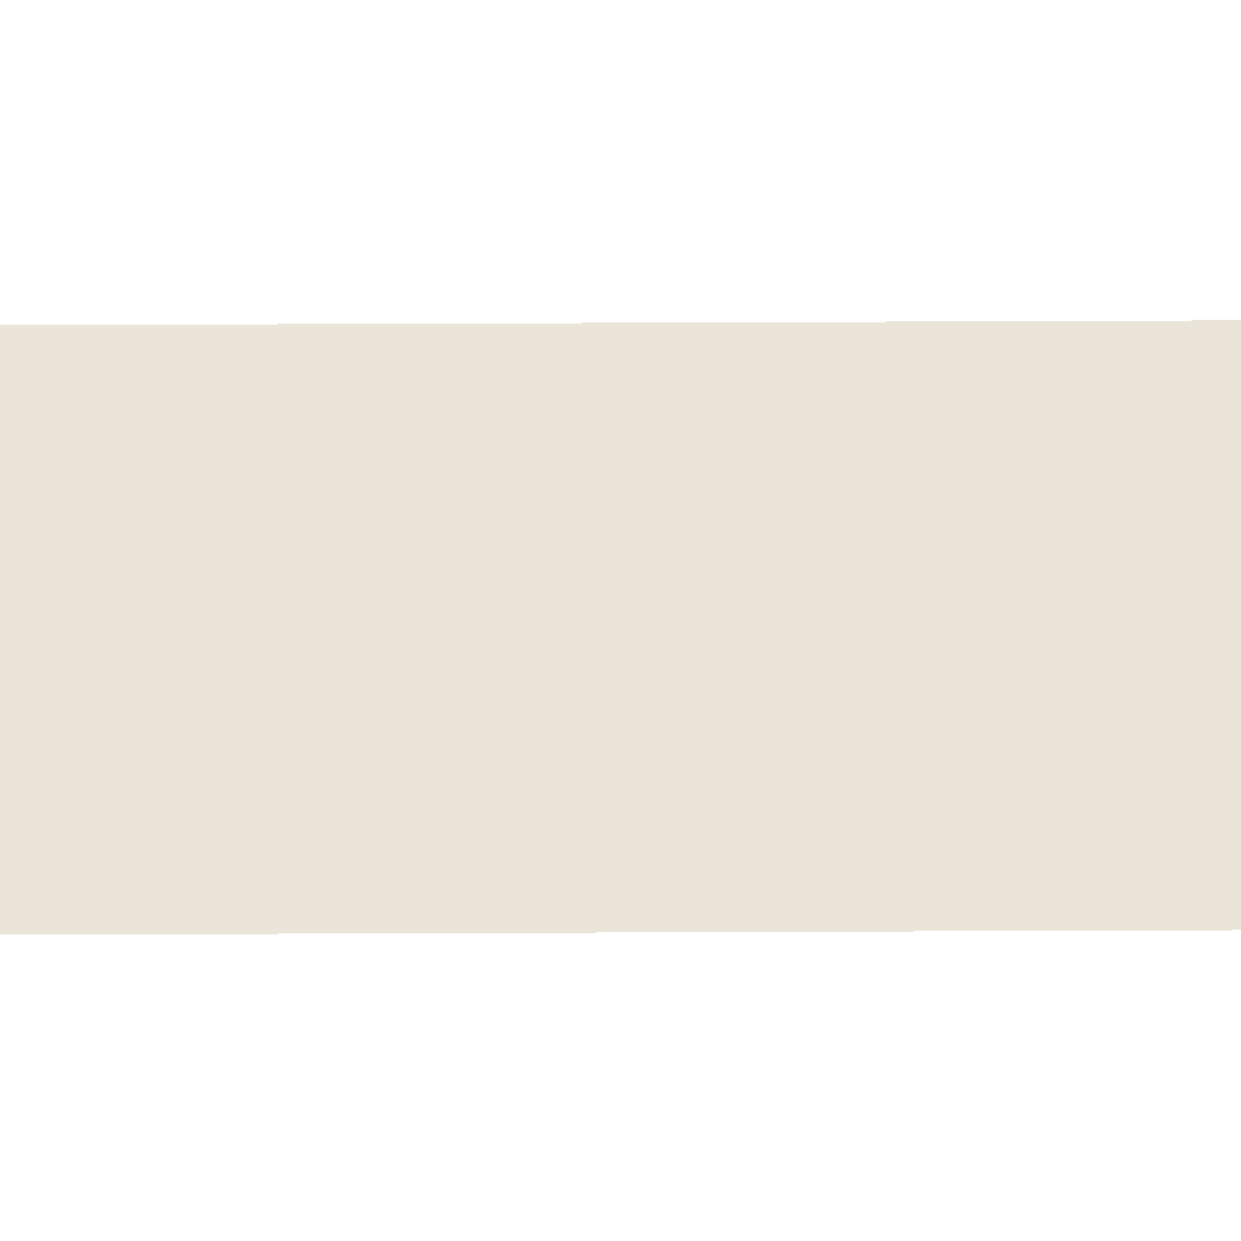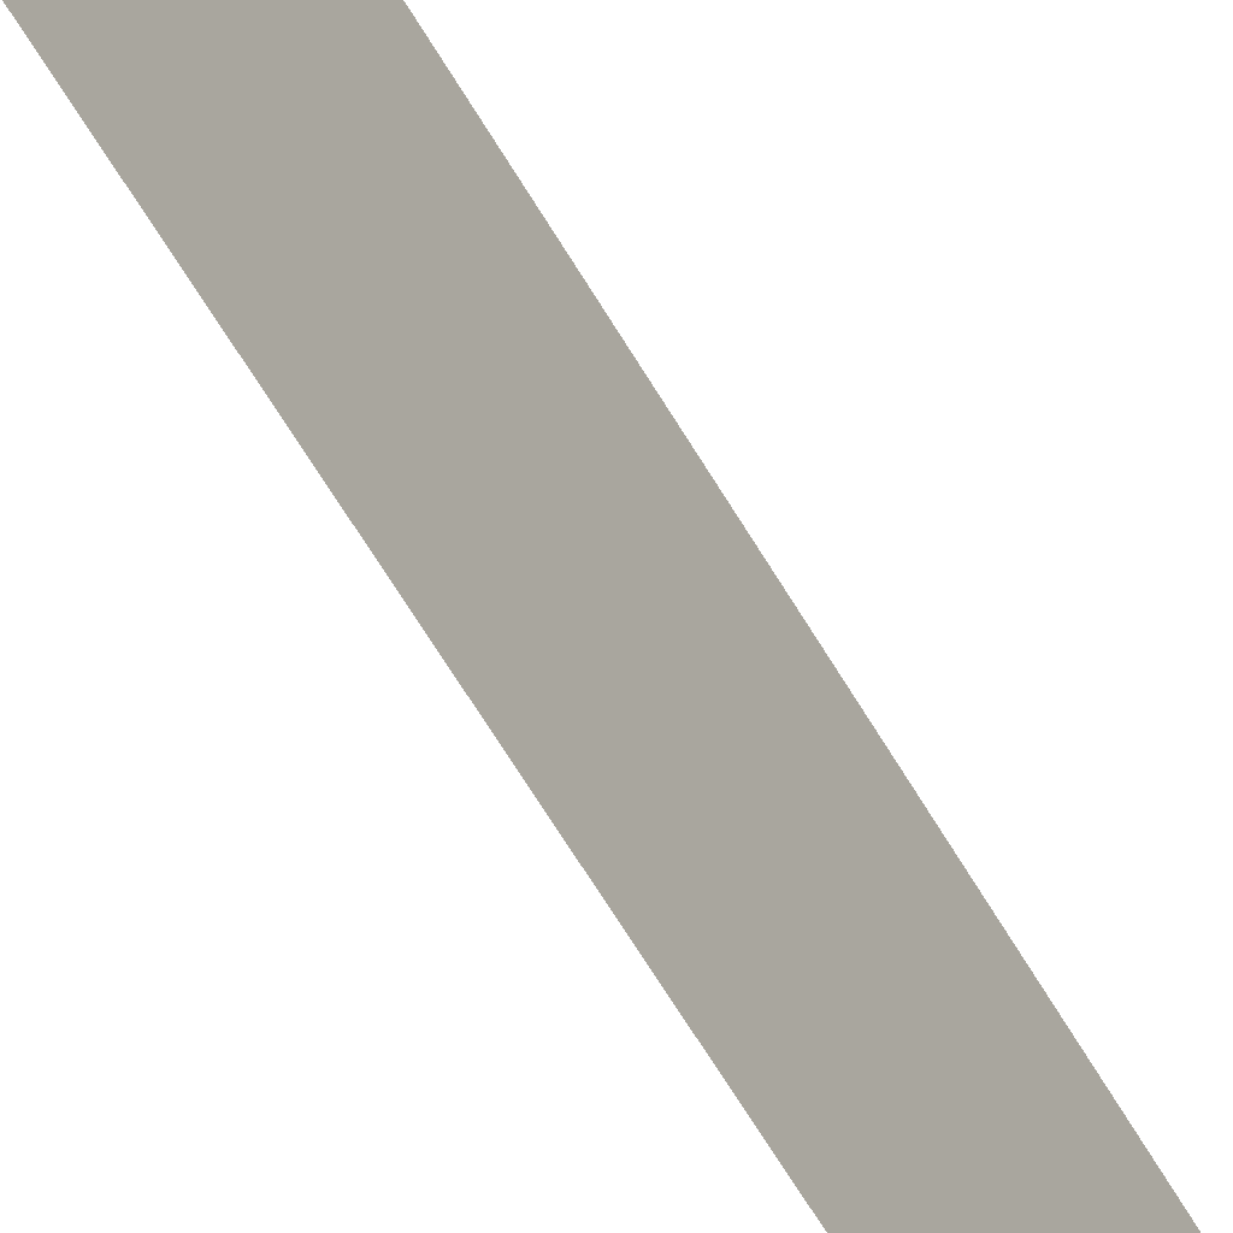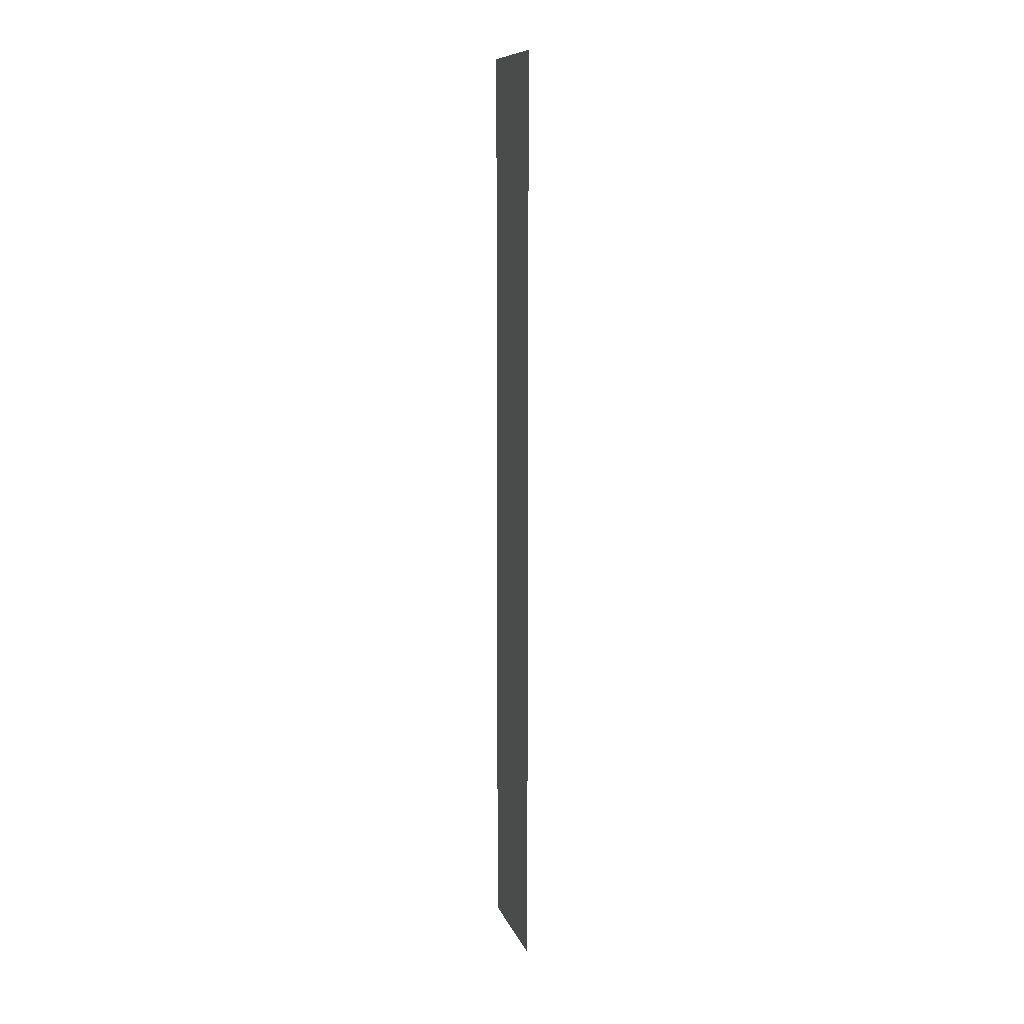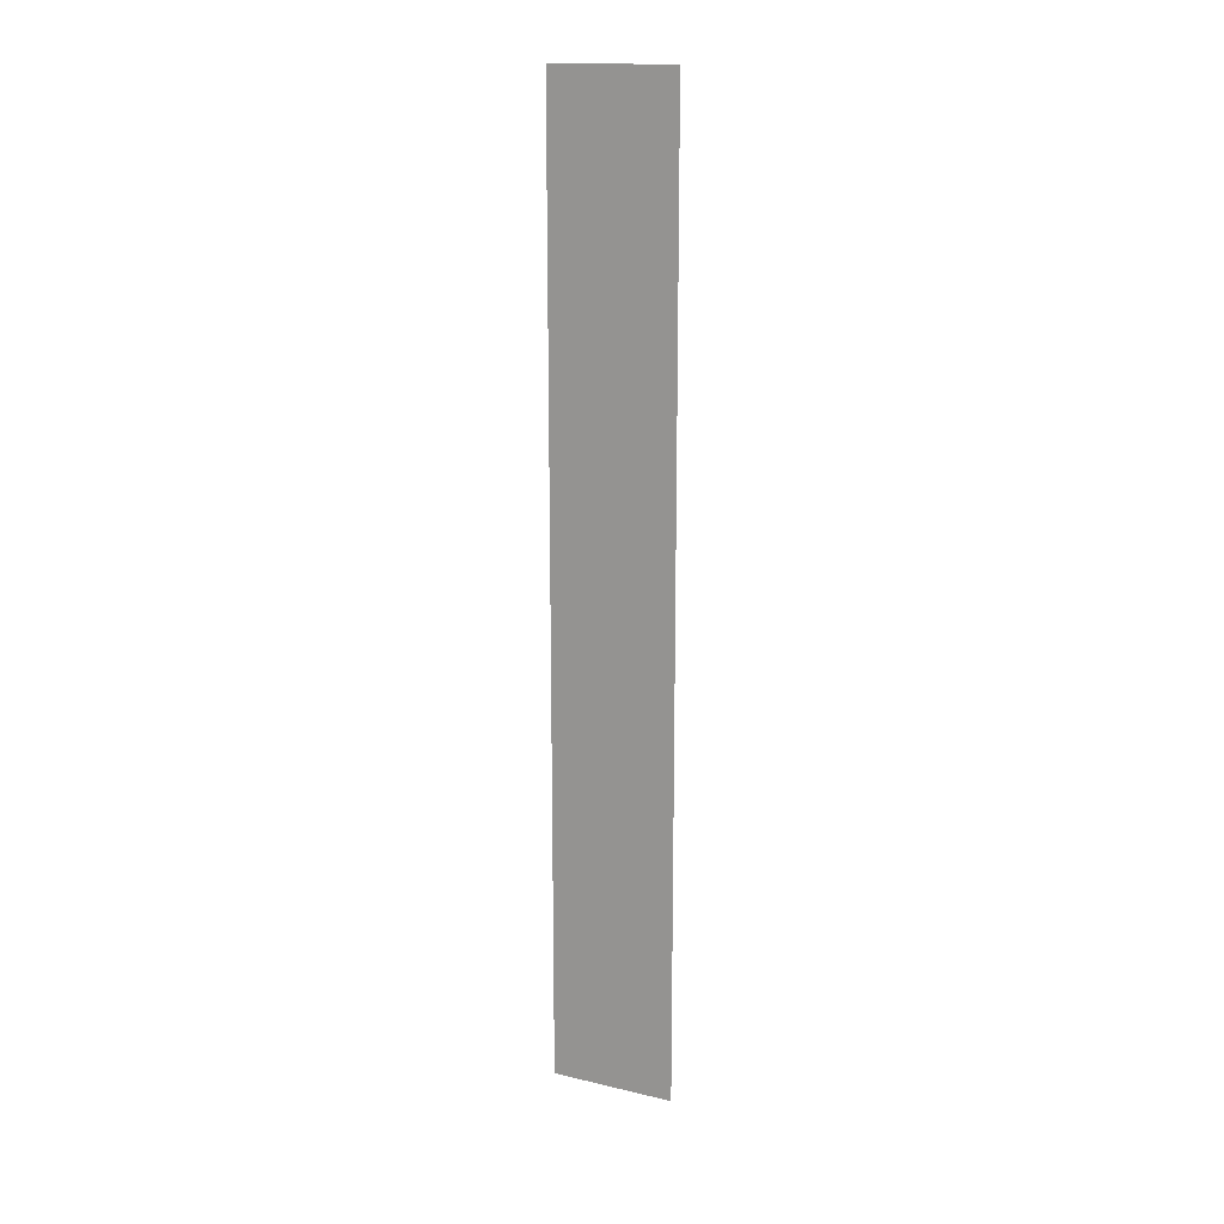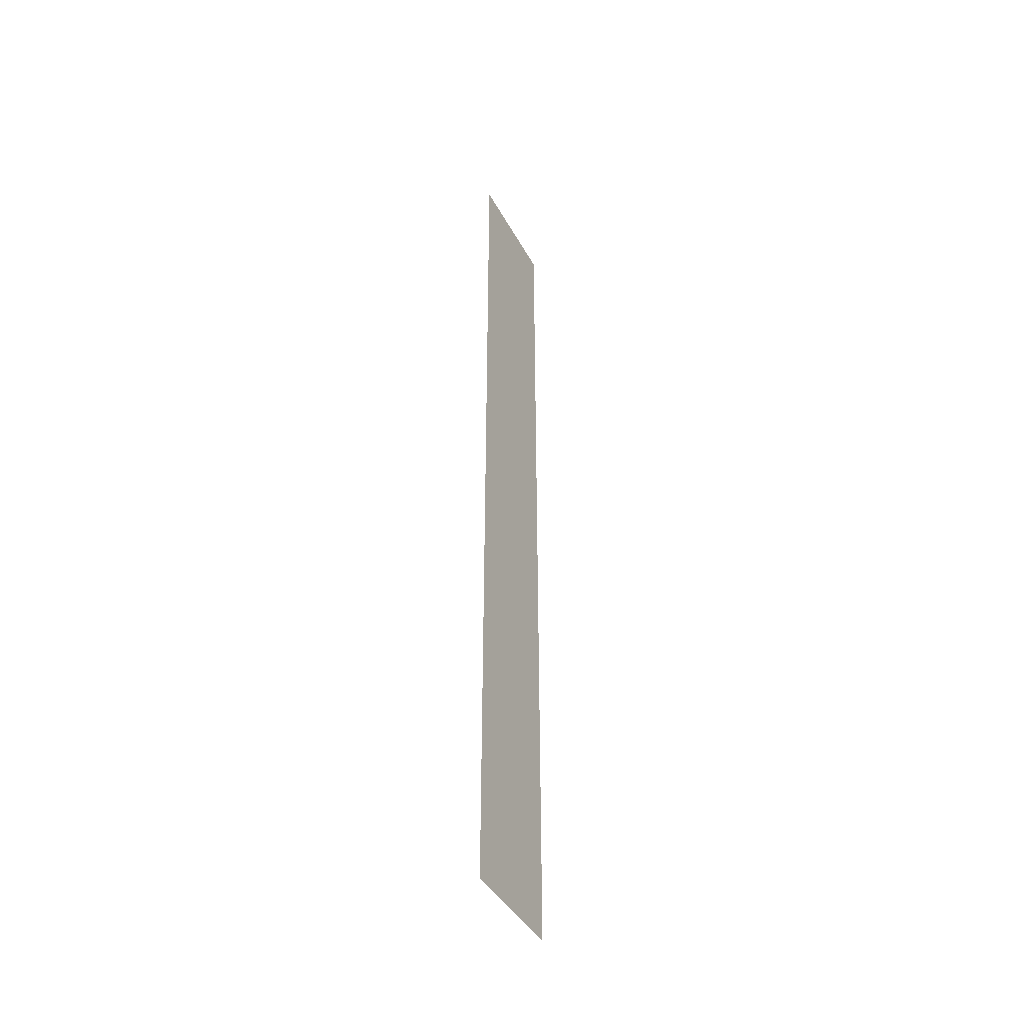
<metadata>
{"format":"obj","ext":"obj","renderer":"f3d","projection":"perspective","resolution":1024,"background":"white","views":[{"elev":-48.1,"azim":-89.7,"up":"+Z"},{"elev":-54.3,"azim":-151.9,"up":"+Z"},{"elev":10.4,"azim":160.8,"up":"+Y"},{"elev":16.2,"azim":112.0,"up":"+Y"},{"elev":-41.9,"azim":22.8,"up":"+Y"}]}
</metadata>
<code>
v 0.04957 0 0.006525
v 0.05 0 0
v 0.05 0.05 0
v 0.04957 0.05 0.006525
g mesh1910
f 1 2 3
f 3 4 1

</code>
